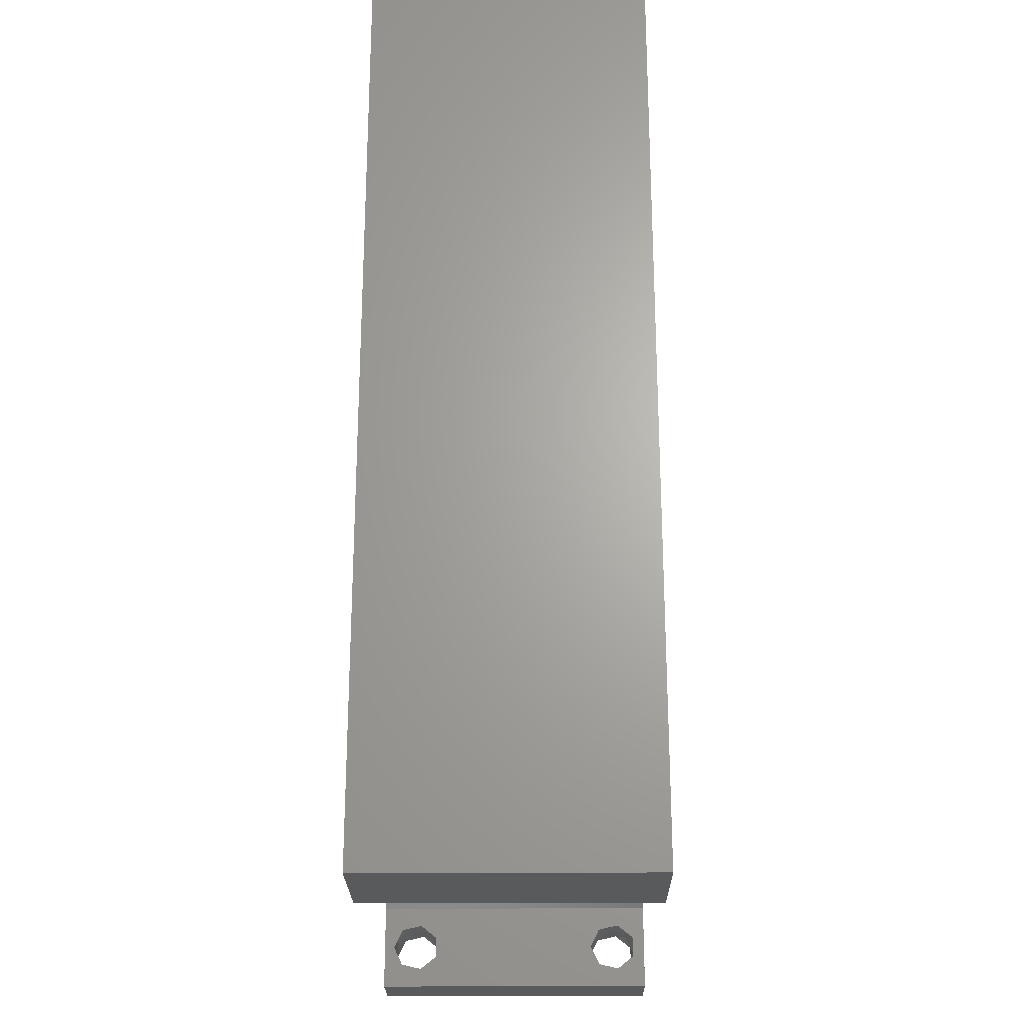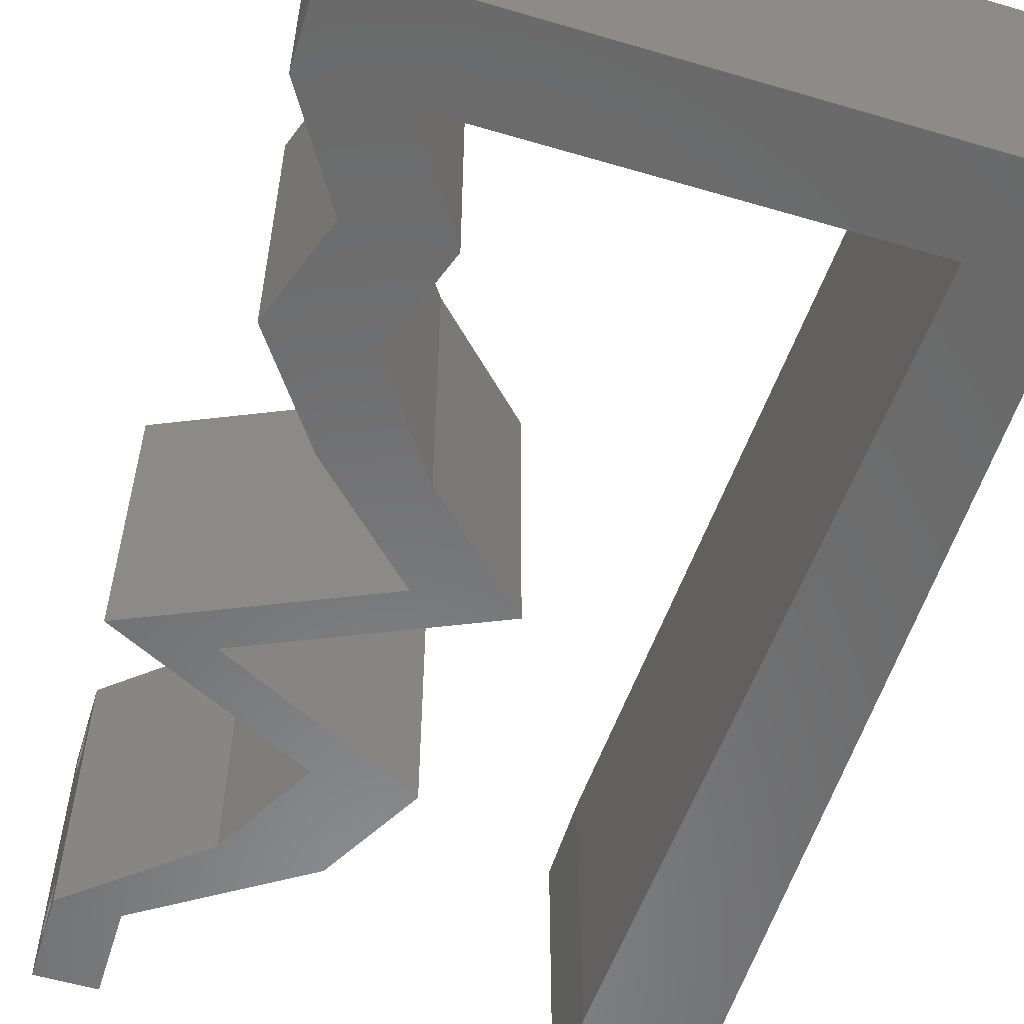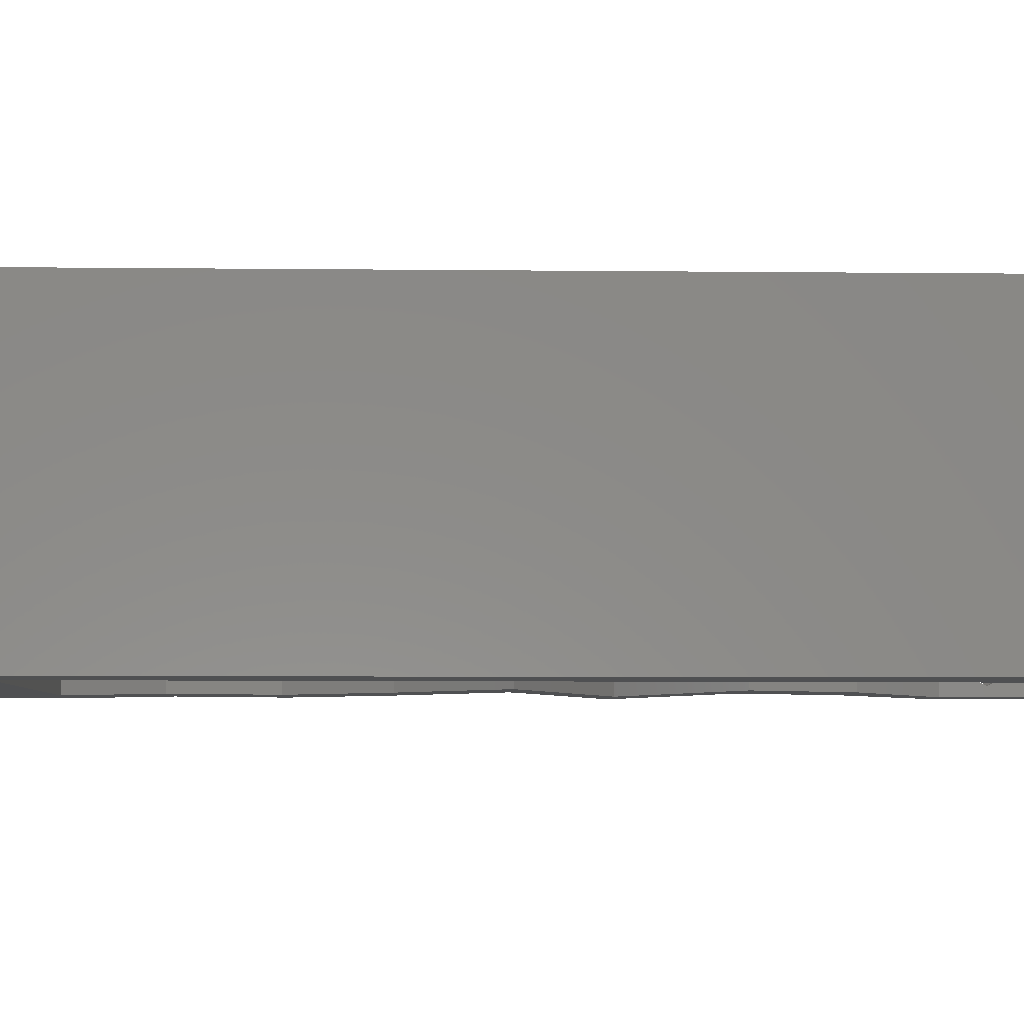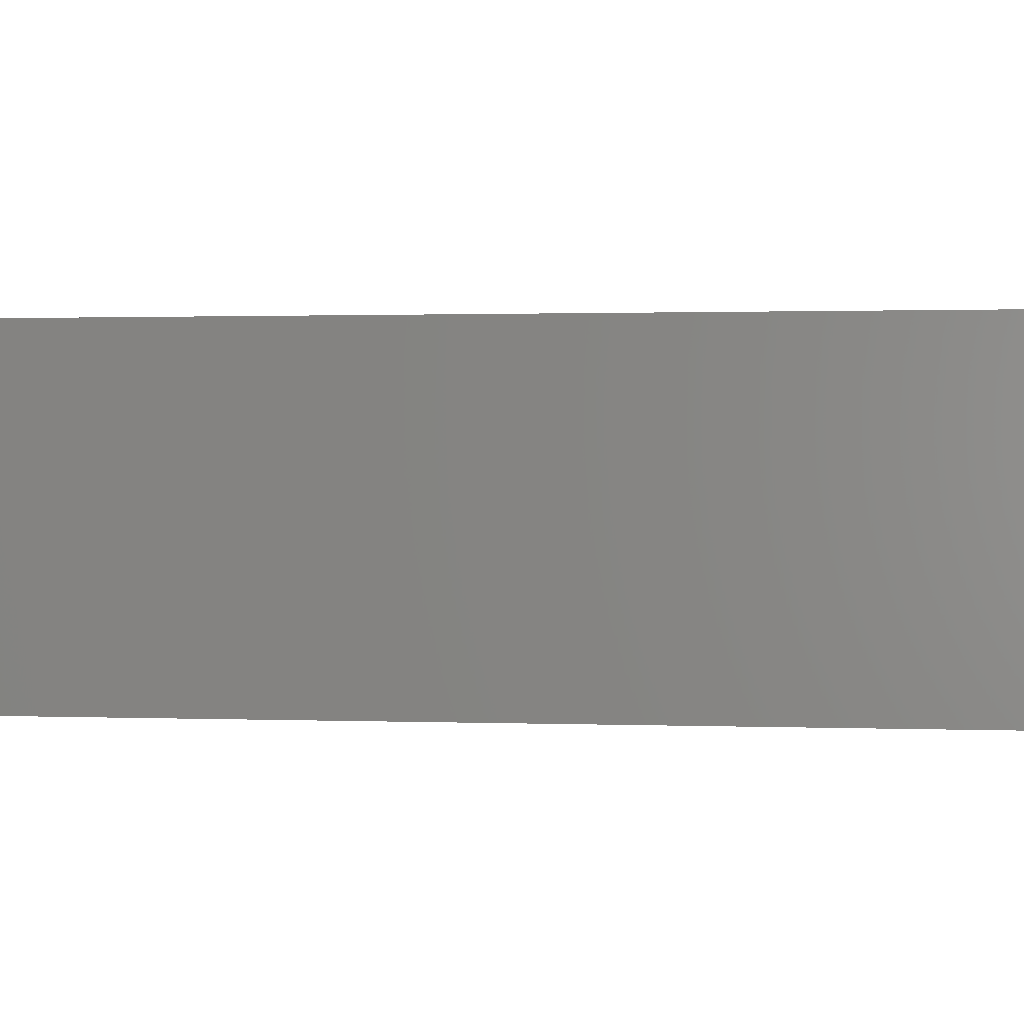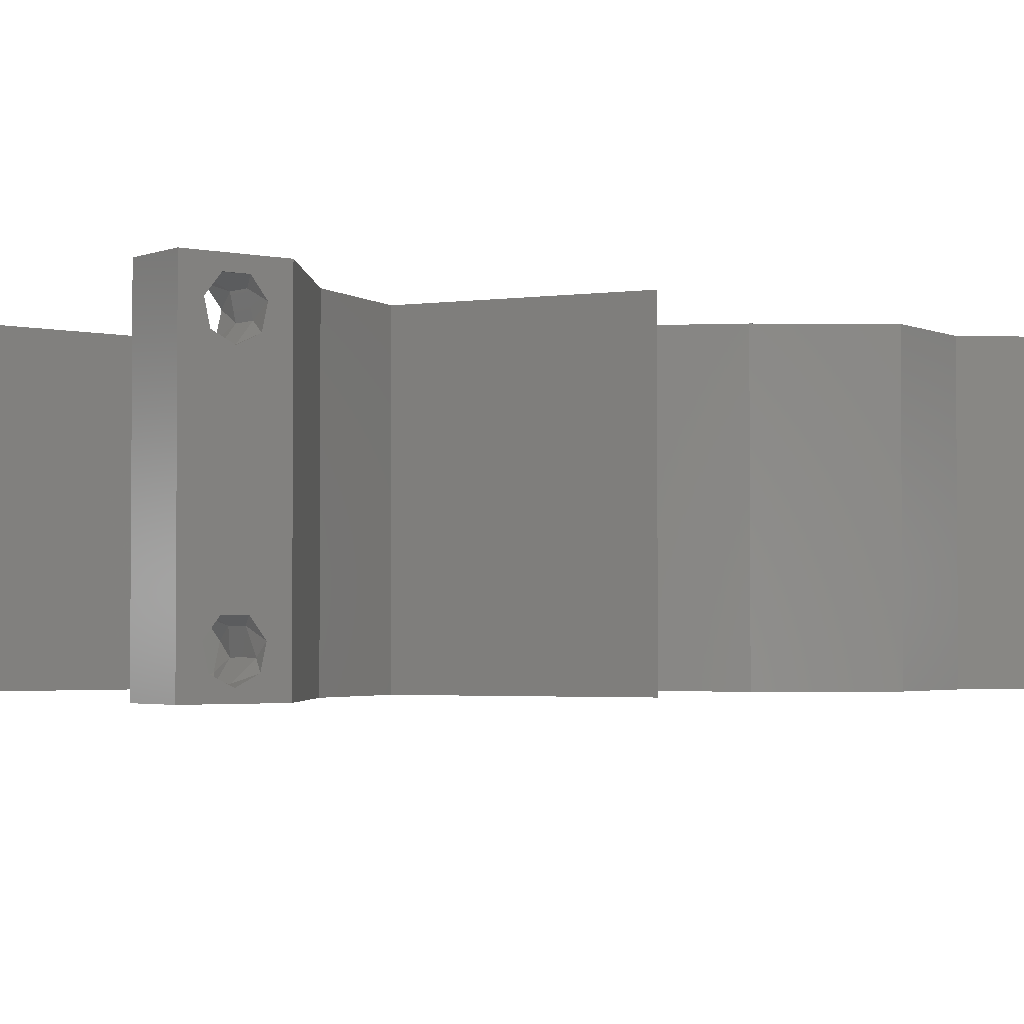
<metadata>
{"format":"stl","ext":"stl","renderer":"f3d","projection":"perspective","resolution":1024,"background":"white","views":[{"elev":-23.8,"azim":-89.3,"up":"+Y"},{"elev":-56.6,"azim":162.9,"up":"+Z"},{"elev":-5.4,"azim":-92.0,"up":"+Z"},{"elev":0.9,"azim":-81.2,"up":"+Z"},{"elev":-2.6,"azim":52.8,"up":"+Z"}]}
</metadata>
<code>
# stl→obj: 250 verts, 504 faces
v 0.04 -0.006 0.01
v 0.04 -0.002262 0.003932
v 0.04 0 0.01
v 0.04 -0.003 0.0159
v 0.04 -0.001671 0.00134
v 0.04 0 0
v 0.04 -0.001343 0.002778
v 0.04 -0.004657 0.002778
v 0.04 -0.006 0
v 0.04 -0.004329 0.00134
v 0.04 -0.003 0.0007
v 0.04 -0.001343 0.01798
v 0.04 0 0.02
v 0.04 -0.002262 0.01913
v 0.04 -0.006 0.02
v 0.04 -0.004657 0.01798
v 0.04 -0.003738 0.01913
v 0.04 -0.001671 0.01654
v 0.04 -0.004329 0.01654
v 0.04 -0.003738 0.003932
v 0.036 -0.006 0.01
v 0.036 0 0.01
v 0.036 -0.002262 0.003932
v 0.036 -0.003 0.0159
v 0.036 -0.001343 0.002778
v 0.036 0 0
v 0.036 -0.001671 0.00134
v 0.036 -0.004329 0.00134
v 0.036 -0.006 0
v 0.036 -0.004657 0.002778
v 0.036 -0.003 0.0007
v 0.036 0 0.02
v 0.036 -0.001343 0.01798
v 0.036 -0.002262 0.01913
v 0.036 -0.003738 0.01913
v 0.036 -0.004657 0.01798
v 0.036 -0.006 0.02
v 0.036 -0.004329 0.01654
v 0.036 -0.001671 0.01654
v 0.036 -0.003738 0.003932
v 0.00586 0.05386 0.02
v 0 0.048 0.02
v 0.006288 0.04309 0.02
v 0 -0.006 0.02
v 0.008 -0.006 0.02
v 0.004 -0.002571 0.02
v 0.03377 0.05386 0.02
v 0.03 0.06 0.02
v 0.02447 0.05386 0.02
v 0.02 0.06 0.02
v 0.03189 0.0404 0.02
v 0.02709 0.03366 0.02
v 0.03331 0.03366 0.02
v 0.03812 0.0404 0.02
v 0.01 0.06 0.02
v 0.01516 0.05386 0.02
v 0.04 0.05386 0.02
v 0.03581 0.04713 0.02
v 0.02958 0.04713 0.02
v 0 0.06 0.02
v 0.004 0.005236 0.02
v 0 0 0.02
v 0.008 0 0.02
v 0.03086 0.003366 0.02
v 0.03195 0.006733 0.02
v 0.02572 0.006733 0.02
v 0.03594 0.05693 0.02
v 0.007572 0.01077 0.02
v 0 0.012 0.02
v 0.038 -0.003 0.02
v 0.04 0.06 0.02
v 0.0264 0.02693 0.02
v 0.02018 0.02693 0.02
v 0.02771 0.02356 0.02
v 0.03394 0.02356 0.02
v 0.04147 0.0202 0.02
v 0.03524 0.0202 0.02
v 0.03488 0.01683 0.02
v 0.02829 0.01347 0.02
v 0.02207 0.01347 0.02
v 0.02865 0.01683 0.02
v 0 0.024 0.02
v 0.007144 0.02155 0.02
v 0 0.036 0.02
v 0.006716 0.03232 0.02
v 0 -0.006 0.01
v 0 -0.003 0.015
v 0 0 0.01
v 0 -0.006 0
v 0 -0.003 0.005
v 0 0 0
v 0.004 -0.006 0.015
v 0.008 -0.006 0.01
v 0.004 -0.006 0.005
v 0.008 -0.006 0
v 0 0.009 0.0114
v 0 0.06 0
v 0 0.051 0.0086
v 0 0.06 0.01
v 0 0.048 0
v 0 0.0415 0.009767
v 0 0.03 0.01
v 0 0.036 0
v 0 0.0185 0.01023
v 0 0.024 0
v 0 0.012 0
v 0 0.005337 0.005128
v 0 0.05466 0.01487
v 0.00586 0.05386 0
v 0.006288 0.04309 0
v 0.004 -0.002571 0
v 0.02447 0.05386 0
v 0.03 0.06 0
v 0.03377 0.05386 0
v 0.02 0.06 0
v 0.03189 0.0404 0
v 0.03331 0.03366 0
v 0.02709 0.03366 0
v 0.03812 0.0404 0
v 0.01516 0.05386 0
v 0.01 0.06 0
v 0.04 0.05386 0
v 0.03581 0.04713 0
v 0.02958 0.04713 0
v 0.004 0.005236 0
v 0.008 0 0
v 0.03086 0.003366 0
v 0.02572 0.006733 0
v 0.03195 0.006733 0
v 0.03594 0.05693 0
v 0.007572 0.01077 0
v 0.038 -0.003 0
v 0.04 0.06 0
v 0.0264 0.02693 0
v 0.02018 0.02693 0
v 0.02771 0.02356 0
v 0.03394 0.02356 0
v 0.04147 0.0202 0
v 0.03524 0.0202 0
v 0.03488 0.01683 0
v 0.02829 0.01347 0
v 0.02207 0.01347 0
v 0.02865 0.01683 0
v 0.007144 0.02155 0
v 0.006716 0.03232 0
v 0.008 0 0.01
v 0.008 -0.003 0.015
v 0.008 -0.003 0.005
v 0.015 0.06 0.01134
v 0.025 0.06 0.008977
v 0.006575 0.06 0.007337
v 0.03344 0.06 0.01273
v 0.04 0.06 0.01
v 0.03407 0.06 0.005945
v 0.005798 0.06 0.01422
v 0.04 0.05693 0.015
v 0.04 0.05386 0.01
v 0.04 0.05693 0.005
v 0.0379 0.0505 0.015
v 0.03581 0.04713 0.01
v 0.0379 0.0505 0.005
v 0.03696 0.04376 0.015
v 0.03812 0.0404 0.01
v 0.03696 0.04376 0.005
v 0.03572 0.03703 0.015
v 0.03331 0.03366 0.01
v 0.03572 0.03703 0.005
v 0.02986 0.0303 0.015
v 0.0264 0.02693 0.01
v 0.02986 0.0303 0.005
v 0.03449 0.02332 0.007899
v 0.04147 0.0202 0.01
v 0.03162 0.0246 0.01427
v 0.03662 0.02236 0.01434
v 0.03475 0.01676 0.007468
v 0.02829 0.01347 0.01
v 0.03232 0.01552 0.01459
v 0.03686 0.01784 0.01468
v 0.03195 0.006733 0.01
v 0.03012 0.0101 0.015
v 0.03012 0.0101 0.005
v 0.03597 0.003366 0.005
v 0.03597 0.003366 0.015
v 0.02572 0.006733 0.01
v 0.02207 0.01347 0.01
v 0.02389 0.0101 0.015
v 0.02389 0.0101 0.005
v 0.02852 0.01676 0.007468
v 0.03524 0.0202 0.01
v 0.03063 0.01784 0.01468
v 0.02609 0.01552 0.01459
v 0.02715 0.02381 0.007899
v 0.02018 0.02693 0.01
v 0.03003 0.02253 0.01427
v 0.02502 0.02477 0.01434
v 0.02363 0.0303 0.015
v 0.02709 0.03366 0.01
v 0.02363 0.0303 0.005
v 0.02949 0.03703 0.015
v 0.03189 0.0404 0.01
v 0.02949 0.03703 0.005
v 0.03074 0.04376 0.015
v 0.02958 0.04713 0.01
v 0.03074 0.04376 0.005
v 0.03168 0.0505 0.015
v 0.03377 0.05386 0.01
v 0.03168 0.0505 0.005
v 0.01982 0.05386 0.01194
v 0.02709 0.05386 0.01311
v 0.00586 0.05386 0.01
v 0.01254 0.05386 0.01311
v 0.01211 0.05386 0.006266
v 0.01982 0.05386 0.004841
v 0.02753 0.05386 0.006266
v 0.007404 0.01501 0.01034
v 0.00647 0.03851 0.009442
v 0.006932 0.02688 0.009964
v 0.007703 0.007468 0.007666
v 0.006158 0.04637 0.01232
v 0.006102 0.04779 0.00569
v 0.00776 0.006031 0.01429
v 0.0375 -0.003738 0.01607
v 0.03727 -0.002262 0.01607
v 0.03871 -0.002229 0.01608
v 0.03888 -0.003738 0.01607
v 0.03873 -0.003 0.0193
v 0.03727 -0.001671 0.01866
v 0.03875 -0.001671 0.01866
v 0.03727 -0.004329 0.01866
v 0.03875 -0.004329 0.01866
v 0.03725 -0.003 0.0193
v 0.03873 -0.001343 0.01722
v 0.03725 -0.001343 0.01722
v 0.03873 -0.004657 0.01722
v 0.03725 -0.004657 0.01722
v 0.0375 -0.003738 0.0008684
v 0.0385 -0.002262 0.0008684
v 0.03888 -0.003738 0.0008684
v 0.03712 -0.002262 0.0008684
v 0.03873 -0.003 0.0041
v 0.03727 -0.001671 0.00346
v 0.03875 -0.001671 0.00346
v 0.03727 -0.004329 0.00346
v 0.03875 -0.004329 0.00346
v 0.03725 -0.003 0.0041
v 0.03873 -0.004657 0.002022
v 0.03725 -0.004657 0.002022
v 0.03798 -0.00134 0.002033
v 0.03687 -0.001344 0.002017
v 0.03914 -0.001343 0.00202
f 1 2 3
f 3 4 1
f 5 6 7
f 8 9 10
f 10 9 11
f 11 6 5
f 12 13 14
f 15 16 17
f 15 14 13
f 17 14 15
f 9 6 11
f 7 6 3
f 3 13 18
f 18 13 12
f 1 19 15
f 19 16 15
f 1 9 8
f 18 4 3
f 4 19 1
f 3 2 7
f 20 1 8
f 20 2 1
f 21 22 23
f 24 22 21
f 25 26 27
f 28 29 30
f 31 29 28
f 27 26 31
f 32 33 34
f 35 36 37
f 34 37 32
f 37 36 38
f 35 37 34
f 32 39 33
f 26 29 31
f 25 22 26
f 37 38 21
f 22 39 32
f 29 21 30
f 21 38 24
f 24 39 22
f 30 21 40
f 40 21 23
f 23 22 25
f 41 42 43
f 44 45 46
f 47 48 49
f 48 50 49
f 51 52 53
f 54 51 53
f 50 55 56
f 57 47 58
f 47 59 58
f 59 51 58
f 58 51 54
f 41 55 60
f 61 62 46
f 63 61 46
f 64 65 66
f 55 41 56
f 49 50 56
f 48 47 67
f 68 69 61
f 37 15 70
f 62 44 46
f 45 63 46
f 47 57 67
f 57 71 67
f 13 32 70
f 69 62 61
f 71 48 67
f 13 65 32
f 15 13 70
f 32 37 70
f 63 68 61
f 42 41 60
f 53 52 72
f 52 73 72
f 72 73 74
f 75 72 74
f 76 75 77
f 78 76 77
f 65 79 66
f 66 79 80
f 79 81 80
f 78 81 79
f 65 64 32
f 75 74 77
f 81 78 77
f 82 69 83
f 83 69 68
f 84 82 85
f 85 82 83
f 42 84 43
f 43 84 85
f 86 87 88
f 62 87 44
f 89 90 91
f 88 90 86
f 44 87 86
f 88 87 62
f 86 90 89
f 91 90 88
f 45 92 93
f 86 92 44
f 89 94 86
f 93 94 95
f 44 92 45
f 93 92 86
f 95 94 89
f 86 94 93
f 62 96 88
f 97 98 99
f 100 98 97
f 69 96 62
f 101 102 84
f 103 102 101
f 103 101 100
f 104 102 105
f 84 102 82
f 105 102 103
f 82 104 69
f 42 101 84
f 106 104 105
f 82 102 104
f 91 107 106
f 60 108 42
f 42 98 101
f 106 96 104
f 106 107 96
f 42 108 98
f 104 96 69
f 101 98 100
f 99 108 60
f 88 107 91
f 96 107 88
f 98 108 99
f 109 110 100
f 89 111 95
f 112 113 114
f 115 113 112
f 116 117 118
f 119 117 116
f 115 120 121
f 114 122 123
f 114 123 124
f 124 123 116
f 123 119 116
f 109 97 121
f 125 111 91
f 126 111 125
f 127 128 129
f 121 120 109
f 112 120 115
f 113 130 114
f 131 125 106
f 29 132 9
f 91 111 89
f 95 111 126
f 114 130 122
f 122 130 133
f 6 132 26
f 106 125 91
f 133 130 113
f 6 26 129
f 9 132 6
f 26 132 29
f 126 125 131
f 100 97 109
f 117 134 118
f 118 134 135
f 135 134 136
f 134 137 136
f 138 139 137
f 140 139 138
f 129 128 141
f 128 142 141
f 141 142 143
f 140 141 143
f 129 26 127
f 137 139 136
f 143 139 140
f 105 144 106
f 144 131 106
f 103 145 105
f 145 144 105
f 100 110 103
f 110 145 103
f 146 147 93
f 45 147 63
f 126 148 95
f 93 148 146
f 63 147 146
f 93 147 45
f 95 148 93
f 146 148 126
f 121 149 115
f 48 150 50
f 149 150 115
f 50 150 149
f 121 151 149
f 48 152 150
f 115 150 113
f 50 149 55
f 97 151 121
f 99 151 97
f 71 152 48
f 153 152 71
f 150 154 113
f 149 155 55
f 152 154 150
f 151 155 149
f 113 154 133
f 133 154 153
f 60 155 99
f 55 155 60
f 99 155 151
f 153 154 152
f 57 156 71
f 153 156 157
f 133 158 122
f 157 158 153
f 71 156 153
f 157 156 57
f 153 158 133
f 122 158 157
f 57 159 157
f 160 159 58
f 123 161 160
f 157 161 122
f 157 159 160
f 58 159 57
f 122 161 123
f 160 161 157
f 54 162 58
f 160 162 163
f 123 164 119
f 163 164 160
f 58 162 160
f 163 162 54
f 160 164 123
f 119 164 163
f 54 165 163
f 166 165 53
f 163 167 119
f 117 167 166
f 53 165 54
f 163 165 166
f 119 167 117
f 166 167 163
f 53 168 166
f 169 168 72
f 134 170 169
f 166 170 117
f 72 168 53
f 166 168 169
f 117 170 134
f 169 170 166
f 134 171 137
f 169 171 134
f 137 171 138
f 138 171 172
f 72 173 169
f 172 174 76
f 75 173 72
f 169 173 171
f 76 174 75
f 172 171 174
f 171 173 174
f 174 173 75
f 138 175 140
f 140 175 141
f 141 175 176
f 172 175 138
f 176 177 79
f 76 178 172
f 78 178 76
f 79 177 78
f 178 177 175
f 78 177 178
f 178 175 172
f 175 177 176
f 179 180 65
f 79 180 176
f 129 181 179
f 176 181 141
f 176 180 179
f 65 180 79
f 141 181 129
f 179 181 176
f 129 182 6
f 13 183 65
f 65 183 179
f 3 183 13
f 183 182 179
f 3 182 183
f 179 182 129
f 6 182 3
f 1 15 37
f 21 1 37
f 29 9 1
f 29 1 21
f 22 64 184
f 127 22 184
f 22 32 64
f 184 64 66
f 127 26 22
f 184 128 127
f 185 186 80
f 66 186 184
f 184 187 128
f 142 187 185
f 80 186 66
f 184 186 185
f 185 187 184
f 128 187 142
f 143 188 139
f 142 188 143
f 139 188 189
f 185 188 142
f 189 190 77
f 80 191 185
f 81 191 80
f 77 190 81
f 188 191 190
f 190 191 81
f 185 191 188
f 189 188 190
f 139 192 136
f 189 192 139
f 136 192 135
f 135 192 193
f 77 194 189
f 193 195 73
f 74 194 77
f 189 194 192
f 73 195 74
f 193 192 195
f 192 194 195
f 195 194 74
f 73 196 193
f 197 196 52
f 193 198 135
f 118 198 197
f 52 196 73
f 193 196 197
f 135 198 118
f 197 198 193
f 52 199 197
f 200 199 51
f 197 201 118
f 116 201 200
f 51 199 52
f 197 199 200
f 200 201 197
f 118 201 116
f 200 202 203
f 59 202 51
f 116 204 124
f 203 204 200
f 51 202 200
f 203 202 59
f 200 204 116
f 124 204 203
f 59 205 203
f 206 205 47
f 114 207 206
f 203 207 124
f 203 205 206
f 47 205 59
f 124 207 114
f 206 207 203
f 56 208 49
f 47 209 206
f 210 211 41
f 41 211 56
f 49 209 47
f 208 212 213
f 213 214 208
f 206 214 114
f 109 212 210
f 211 212 208
f 208 214 209
f 120 212 109
f 114 214 112
f 56 211 208
f 208 209 49
f 112 213 120
f 213 212 120
f 112 214 213
f 210 212 211
f 209 214 206
f 144 215 131
f 85 216 43
f 85 217 216
f 83 217 85
f 144 217 215
f 215 217 83
f 126 218 146
f 41 219 210
f 145 217 144
f 216 217 145
f 131 218 126
f 43 219 41
f 110 216 145
f 68 215 83
f 215 218 131
f 216 219 43
f 110 220 216
f 68 221 215
f 216 220 219
f 215 221 218
f 63 221 68
f 109 220 110
f 146 221 63
f 210 220 109
f 218 221 146
f 219 220 210
f 4 24 222
f 24 4 223
f 223 4 224
f 4 222 225
f 226 227 228
f 229 226 230
f 226 229 231
f 227 226 231
f 227 232 228
f 232 227 233
f 234 229 230
f 229 234 235
f 232 233 224
f 233 223 224
f 234 222 235
f 222 234 225
f 14 17 226
f 34 33 227
f 36 35 229
f 14 226 228
f 226 17 230
f 34 227 231
f 229 35 231
f 18 12 232
f 227 33 233
f 12 14 228
f 17 16 230
f 35 34 231
f 232 12 228
f 33 39 233
f 36 229 235
f 222 38 235
f 38 36 235
f 16 19 234
f 16 234 230
f 39 24 223
f 39 223 233
f 18 232 224
f 234 19 225
f 24 38 222
f 19 4 225
f 4 18 224
f 11 31 236
f 31 11 237
f 11 236 238
f 31 237 239
f 240 241 242
f 243 240 244
f 240 243 245
f 241 240 245
f 246 243 244
f 243 246 247
f 246 236 247
f 239 248 249
f 237 248 239
f 236 246 238
f 2 20 240
f 30 40 243
f 23 25 241
f 240 20 244
f 2 240 242
f 243 40 245
f 23 241 245
f 7 2 242
f 20 8 244
f 40 23 245
f 30 243 247
f 236 28 247
f 28 30 247
f 8 10 246
f 242 241 248
f 8 246 244
f 237 5 250
f 248 237 250
f 241 25 249
f 7 242 250
f 246 10 238
f 11 5 237
f 31 28 236
f 248 241 249
f 10 11 238
f 27 31 239
f 242 248 250
f 27 239 249
f 25 27 249
f 5 7 250

</code>
